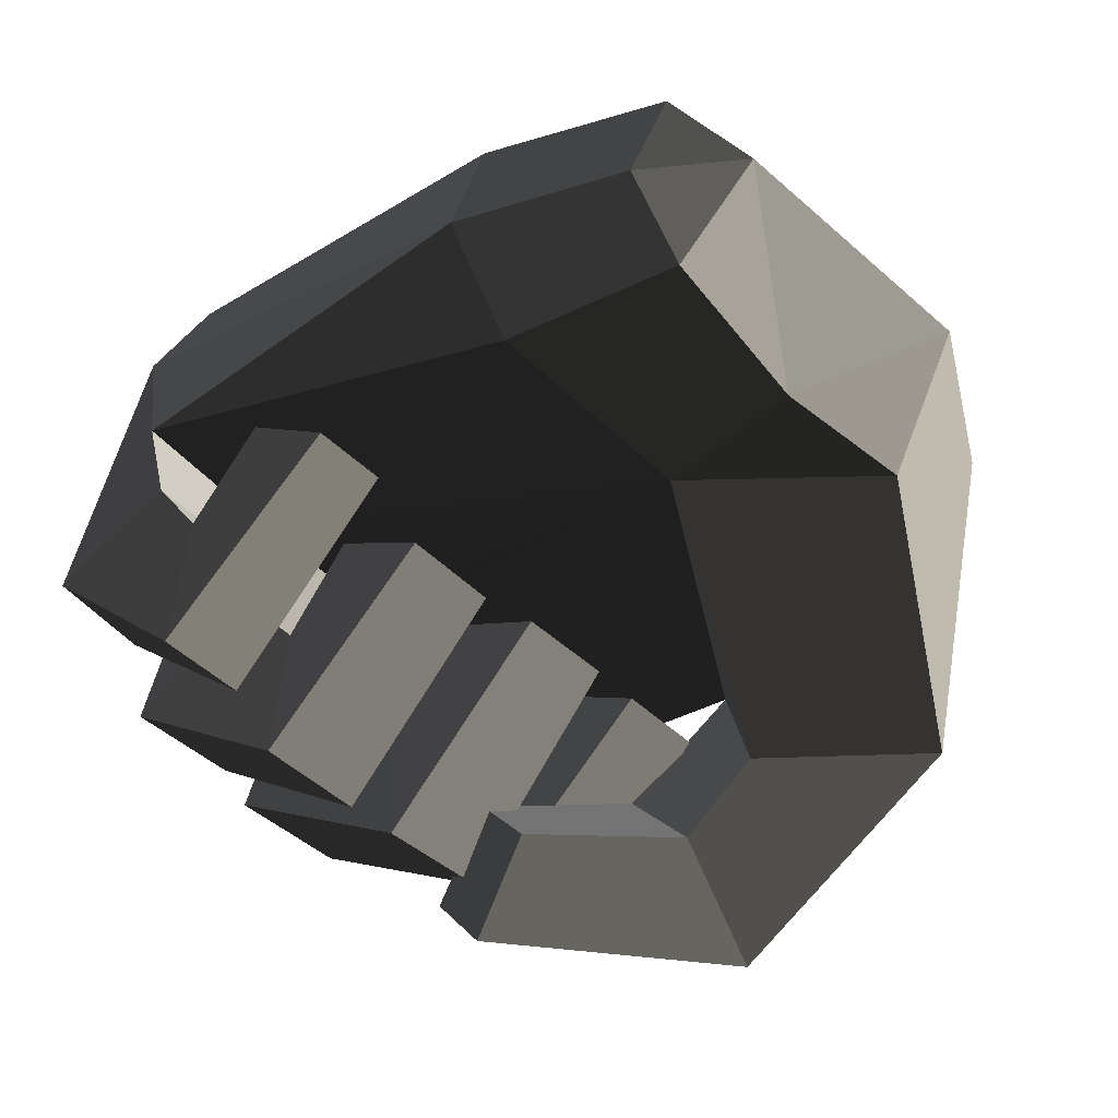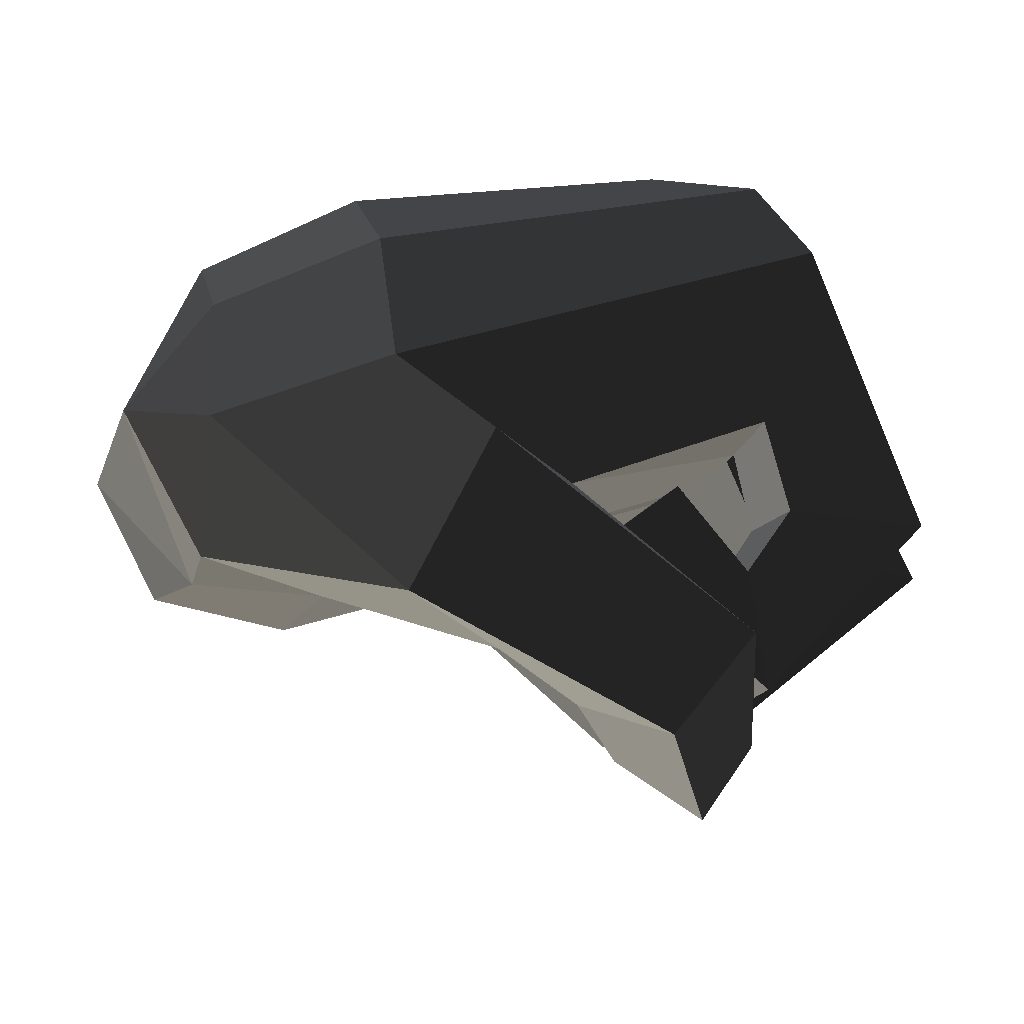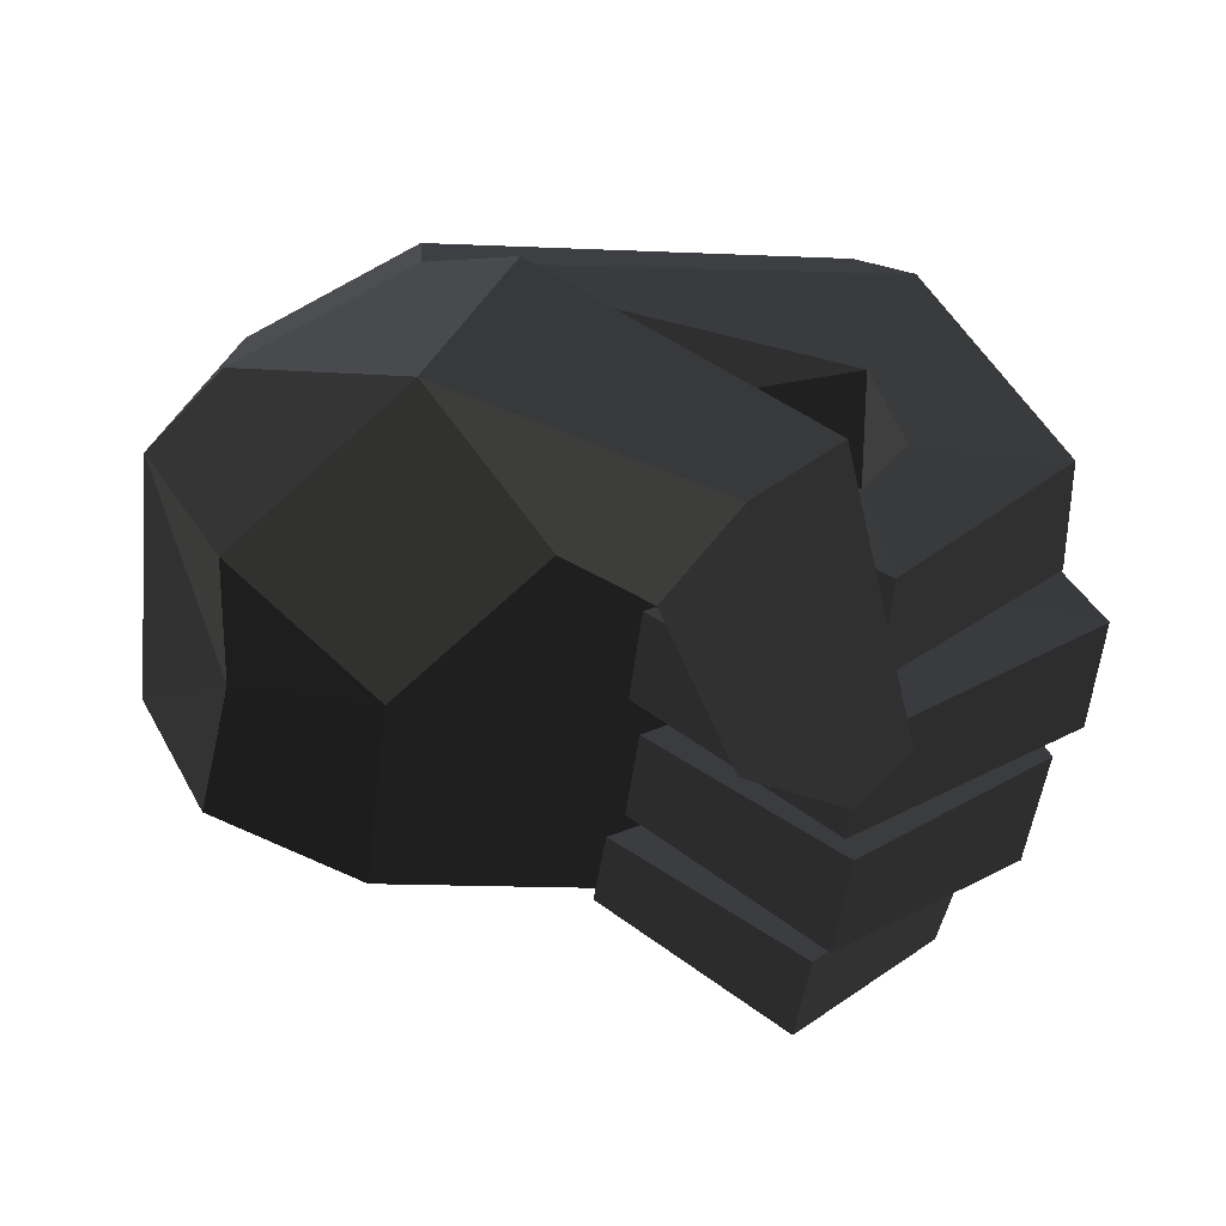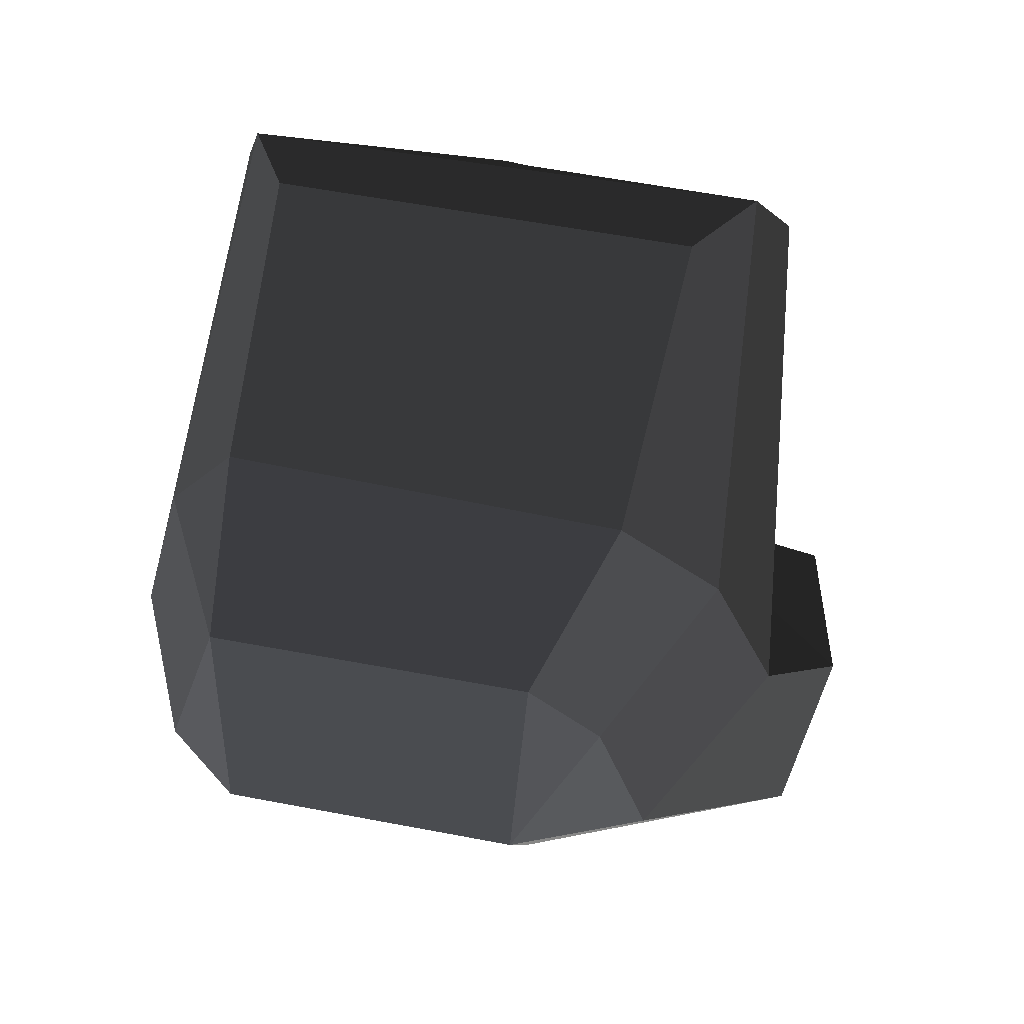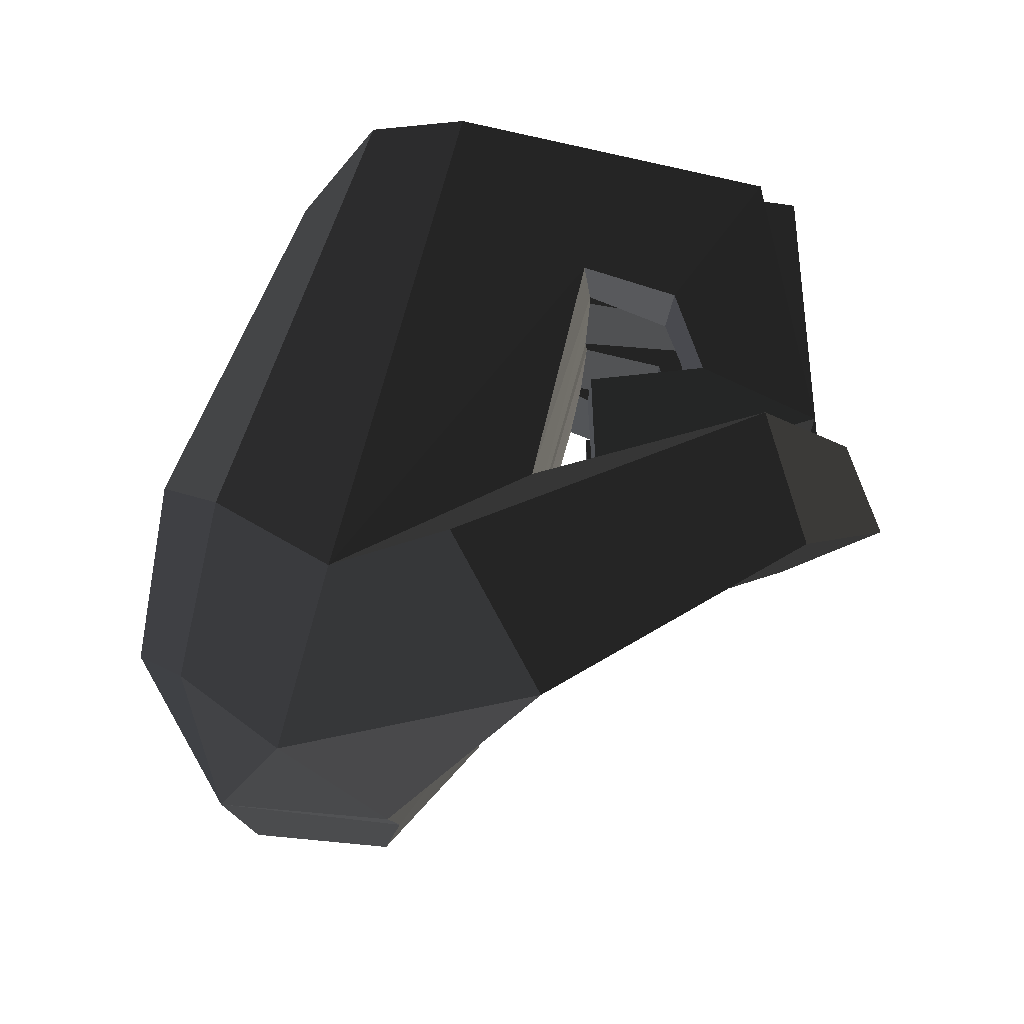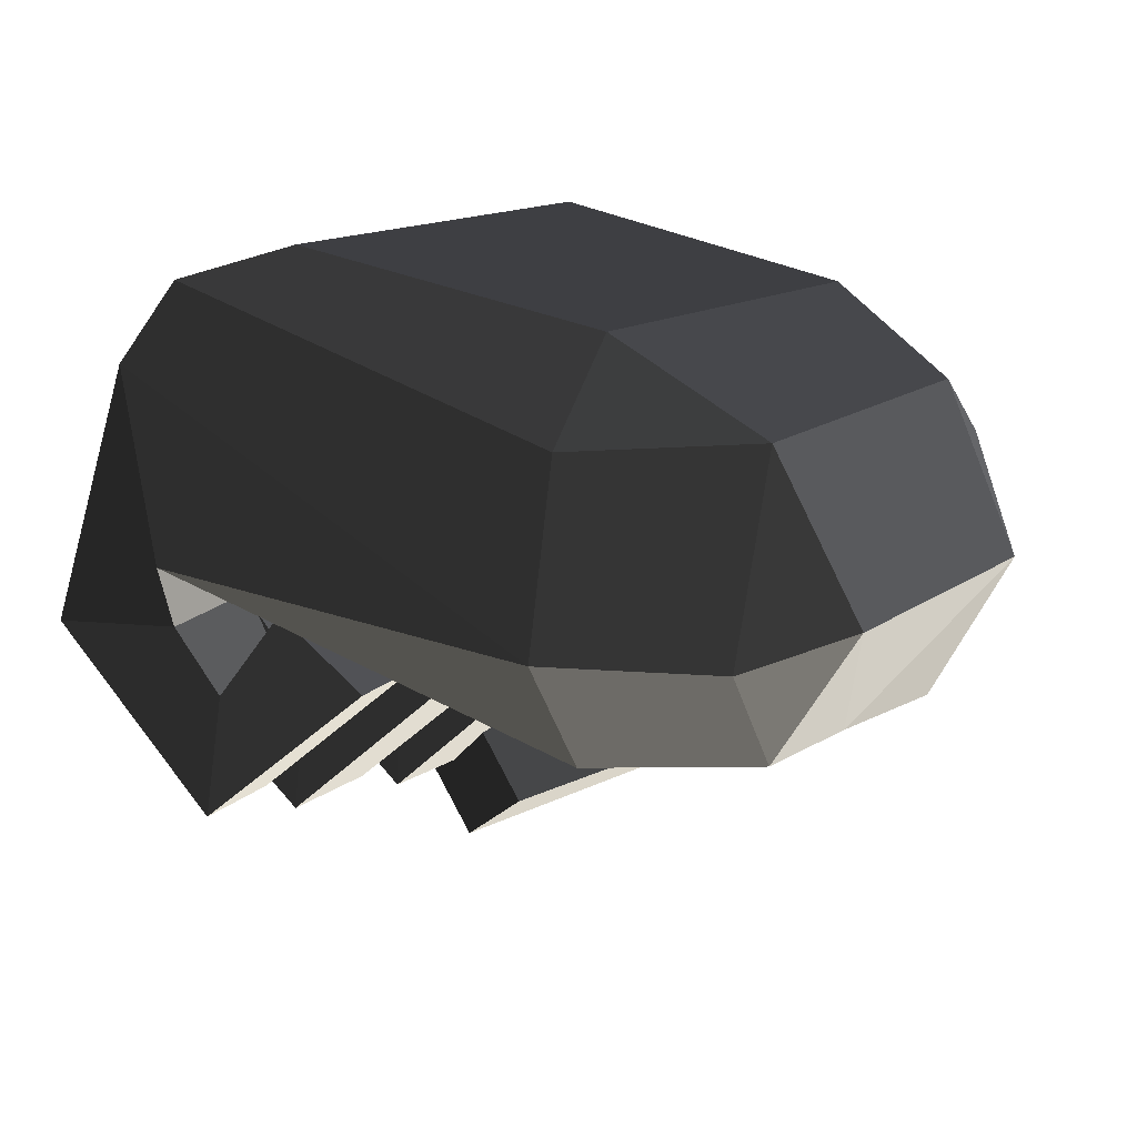
<metadata>
{"format":"obj","ext":"obj","renderer":"f3d","projection":"perspective","resolution":1024,"background":"white","views":[{"elev":-49.0,"azim":44.3,"up":"+Z"},{"elev":-13.7,"azim":164.3,"up":"+Z"},{"elev":-53.0,"azim":173.5,"up":"+Z"},{"elev":52.8,"azim":101.9,"up":"+Z"},{"elev":76.4,"azim":124.7,"up":"+Y"},{"elev":14.4,"azim":34.9,"up":"+Z"}]}
</metadata>
<code>
v -0.2348 -0.13 0.0004
v -0.0805 -0.0937 -0.0537
v -0.0804 -0.1215 -0.0115
v -0.0804 -0.1215 -0.0115
v -0.2566 -0.1219 0.0695
v -0.2566 -0.1219 0.0695
v -0.2373 -0.1197 -0.0239
v -0.2959 -0.1186 -0.031
v -0.2386 -0.0785 -0.0002
v -0.2406 -0.0765 -0.0209
v -0.0805 -0.0937 -0.0537
v -0.0805 -0.0937 -0.0537
v -0.0813 -0.0091 -0.0548
v -0.2396 -0.068 -0.0002
v -0.2413 -0.0143 -0.0003
v -0.2413 -0.0143 -0.0003
v -0.2404 -0.0041 0.0002
v -0.2404 -0.0041 0.0002
v -0.2405 0.0496 0
v -0.2405 0.0496 0
v -0.258 0.0455 -0.0347
v -0.2592 -0.0007 -0.0345
v -0.2646 0.0501 0.0727
v -0.3244 0.0473 -0.045
v -0.2669 -0.0038 0.076
v -0.3255 0.0012 -0.0453
v -0.2404 -0.0041 0.0002
v -0.2592 -0.0007 -0.0345
v -0.2679 -0.0138 0.0758
v -0.2413 -0.0143 -0.0003
v -0.2382 0.0944 0.1039
v -0.239 -0.1111 0.0993
v -0.2646 0.0501 0.0727
v -0.2636 0.0603 0.0746
v -0.2569 0.1077 0.0735
v -0.2569 0.1077 0.0735
v -0.0802 0.13 0.0088
v -0.0788 0.1068 0.062
v -0.2332 0.1106 -0.0001
v -0.2332 0.1106 -0.0001
v -0.1558 0.1054 -0.0292
v -0.1558 0.1054 -0.0292
v -0.2397 0.06 -0.0002
v -0.2397 0.06 -0.0002
v -0.2405 0.0496 0
v -0.0813 -0.0091 -0.0548
v -0.2636 0.0603 0.0746
v -0.2646 0.0501 0.0727
v -0.2468 0.0598 -0.032
v -0.3061 0.0619 -0.0373
v -0.2332 0.1106 -0.0001
v -0.2457 0.104 -0.0337
v -0.2569 0.1077 0.0735
v -0.3011 0.1057 -0.0367
v -0.2636 0.0603 0.0746
v -0.3061 0.0619 -0.0373
v -0.2377 0.0604 -0.1059
v -0.2363 0.0998 -0.1046
v -0.2285 0.101 -0.0585
v -0.2457 0.104 -0.0337
v -0.2294 0.0613 -0.0571
v -0.2468 0.0598 -0.032
v -0.2377 0.0604 -0.1059
v -0.3061 0.0619 -0.0373
v -0.2019 0.064 -0.0246
v -0.1679 0.0629 -0.0511
v -0.2285 0.101 -0.0585
v -0.201 0.0985 -0.0255
v -0.2363 0.0998 -0.1046
v -0.1687 0.0971 -0.0501
v -0.2377 0.0604 -0.1059
v -0.1679 0.0629 -0.0511
v -0.2019 0.064 -0.0246
v -0.201 0.0985 -0.0255
v -0.1558 0.1054 -0.0292
v -0.0802 0.13 0.0088
v -0.1119 0.1545 -0.0236
v -0.1119 0.1545 -0.0236
v -0.194 0.0901 -0.0712
v -0.2155 0.1406 -0.0907
v -0.1313 0.0875 -0.0915
v -0.1632 0.0863 -0.1118
v -0.0813 -0.0091 -0.0548
v -0.0813 -0.0091 -0.0548
v -0.0224 0.0468 -0.0534
v -0.0831 0.143 -0.0827
v -0.0177 0.0927 -0.0093
v -0.0177 0.0927 -0.0093
v 0.0098 0.0468 0.0032
v 0.0098 0.0468 0.0032
v -0.0203 0.0739 0.0405
v -0.0203 0.0739 0.0405
v -0.019 0.0474 0.0637
v -0.019 0.0474 0.0637
v -0.0766 0.0697 0.0909
v -0.0788 0.1068 0.062
v -0.0802 0.13 0.0088
v -0.0177 0.0927 -0.0093
v -0.1119 0.1545 -0.0236
v -0.0831 0.143 -0.0827
v -0.2155 0.1406 -0.0907
v -0.1828 0.1407 -0.1299
v -0.1632 0.0863 -0.1118
v -0.1313 0.0875 -0.0915
v -0.2293 0.0426 -0.1492
v -0.1957 0.0316 -0.1252
v -0.2185 0.0335 -0.0953
v -0.194 0.0901 -0.0712
v -0.2511 0.043 -0.1188
v -0.2155 0.1406 -0.0907
v -0.2293 0.0426 -0.1492
v -0.1828 0.1407 -0.1299
v -0.2185 0.0335 -0.0953
v -0.1957 0.0316 -0.1252
v -0.0813 -0.0091 -0.0548
v -0.0224 0.0468 -0.0534
v -0.0267 -0.0076 -0.0532
v -0.0267 -0.0076 -0.0532
v 0.0098 0.0468 0.0032
v 0.0098 0.0468 0.0032
v 0.0085 -0.0611 0.0001
v 0.0085 -0.0611 0.0001
v -0.0193 -0.0715 -0.0475
v -0.0193 -0.0715 -0.0475
v -0.0206 -0.0932 -0.0116
v -0.0206 -0.0932 -0.0116
v -0.0206 -0.0714 0.0603
v -0.0206 -0.0714 0.0603
v -0.019 0.0474 0.0637
v 0.0098 0.0468 0.0032
v -0.0798 -0.0779 0.0914
v -0.0766 0.0697 0.0909
v -0.0827 -0.1046 0.0556
v -0.0827 -0.1046 0.0556
v -0.0206 -0.0932 -0.0116
v -0.0804 -0.1215 -0.0115
v -0.0193 -0.0715 -0.0475
v -0.0805 -0.0937 -0.0537
v -0.0267 -0.0076 -0.0532
v -0.0813 -0.0091 -0.0548
v -0.0766 0.0697 0.0909
v -0.0788 0.1068 0.062
v -0.2007 0.074 0.1119
v -0.2382 0.0944 0.1039
v -0.201 -0.0903 0.1122
v -0.239 -0.1111 0.0993
v -0.0766 0.0697 0.0909
v -0.0798 -0.0779 0.0914
v -0.0827 -0.1046 0.0556
v -0.239 -0.1111 0.0993
v -0.0804 -0.1215 -0.0115
v -0.2566 -0.1219 0.0695
v -0.2622 -0.0779 0.0746
v -0.2622 -0.0779 0.0746
v -0.2959 -0.1186 -0.031
v -0.3003 -0.0795 -0.0307
v -0.2406 -0.0765 -0.0209
v -0.2386 -0.0785 -0.0002
v -0.2396 -0.068 -0.0002
v -0.2635 -0.0677 0.0723
v -0.2679 -0.0138 0.0758
v -0.239 -0.1111 0.0993
v -0.3155 -0.0615 -0.0469
v -0.3182 -0.0156 -0.0425
v -0.2396 -0.068 -0.0002
v -0.251 -0.0617 -0.0322
v -0.2413 -0.0143 -0.0003
v -0.2528 -0.0143 -0.0302
v -0.2679 -0.0138 0.0758
v -0.3182 -0.0156 -0.0425
v -0.2413 -0.0119 -0.1111
v -0.2334 -0.0145 -0.0572
v -0.2319 -0.0562 -0.059
v -0.251 -0.0617 -0.0322
v -0.2403 -0.0537 -0.1122
v -0.3155 -0.0615 -0.0469
v -0.2413 -0.0119 -0.1111
v -0.3182 -0.0156 -0.0425
v -0.1695 -0.0513 -0.0523
v -0.1702 -0.0141 -0.0525
v -0.2319 -0.0562 -0.059
v -0.2073 -0.0543 -0.0245
v -0.2334 -0.0145 -0.0572
v -0.2081 -0.0172 -0.0223
v -0.2413 -0.0119 -0.1111
v -0.1702 -0.0141 -0.0525
v -0.1695 -0.0513 -0.0523
v -0.2073 -0.0543 -0.0245
v -0.2231 -0.1126 -0.0491
v -0.2255 -0.0769 -0.0464
v -0.2373 -0.1197 -0.0239
v -0.2406 -0.0765 -0.0209
v -0.236 -0.1077 -0.0989
v -0.2959 -0.1186 -0.031
v -0.2378 -0.0729 -0.0971
v -0.3003 -0.0795 -0.0307
v -0.2255 -0.0769 -0.0464
v -0.2406 -0.0765 -0.0209
v -0.1653 -0.0746 -0.0387
v -0.198 -0.0791 -0.0129
v -0.236 -0.1077 -0.0989
v -0.1638 -0.1043 -0.0405
v -0.2231 -0.1126 -0.0491
v -0.1955 -0.1107 -0.0149
v -0.2255 -0.0769 -0.0464
v -0.198 -0.0791 -0.0129
v -0.1653 -0.0746 -0.0387
v -0.1638 -0.1043 -0.0405
v -0.233 0.0018 -0.0635
v -0.2328 0.0434 -0.0629
v -0.2592 -0.0007 -0.0345
v -0.258 0.0455 -0.0347
v -0.2355 0.0031 -0.1179
v -0.3255 0.0012 -0.0453
v -0.2343 0.0447 -0.1171
v -0.3244 0.0473 -0.045
v -0.2328 0.0434 -0.0629
v -0.258 0.0455 -0.0347
v -0.1647 0.0413 -0.0546
v -0.2038 0.0404 -0.0278
v -0.2355 0.0031 -0.1179
v -0.1642 0.0039 -0.0558
v -0.233 0.0018 -0.0635
v -0.204 0.0033 -0.0283
v -0.2328 0.0434 -0.0629
v -0.2038 0.0404 -0.0278
v -0.1647 0.0413 -0.0546
v -0.1642 0.0039 -0.0558
g Group_001
f 1 2 3
f 1 3 5
f 1 5 8 7
f 1 7 10 9
f 1 9 11
f 11 9 14 13
f 13 14 15
f 13 15 17
f 13 17 19
f 19 17 22 21
f 19 21 24 23
f 23 24 26 25
f 25 26 28 27
f 25 27 30 29
f 25 29 32 31
f 25 31 34 33
f 34 31 35
f 35 31 38 37
f 35 37 39
f 39 37 41
f 39 41 43
f 43 41 46 45
f 43 45 48 47
f 43 47 50 49
f 43 49 52 51
f 51 52 54 53
f 53 54 56 55
f 56 54 58 57
f 58 54 60 59
f 59 60 62 61
f 61 62 64 63
f 61 63 66 65
f 61 65 68 67
f 67 68 70 69
f 69 70 72 71
f 72 70 74 73
g Group_002
f 75 76 77
f 75 77 80 79
f 75 79 82 81
f 75 81 83
f 83 81 86 85
f 85 86 87
f 85 87 89
f 89 87 91
f 89 91 93
f 93 91 96 95
f 96 91 98 97
f 97 98 100 99
f 99 100 102 101
f 102 100 104 103
f 102 103 106 105
f 106 103 108 107
f 107 108 110 109
f 109 110 112 111
f 109 111 114 113
g Group_003
f 115 116 117
f 117 116 119
f 117 119 121
f 117 121 123
f 123 121 125
f 125 121 127
f 127 121 130 129
f 127 129 132 131
f 127 131 133
f 127 133 136 135
f 135 136 138 137
f 137 138 140 139
g Group_004
f 141 142 144 143
f 143 144 146 145
f 143 145 148 147
f 148 145 150 149
f 149 150 152 151
f 152 150 153
f 152 153 156 155
f 156 153 158 157
f 158 153 160 159
f 160 153 162 161
f 160 161 164 163
f 160 163 166 165
f 165 166 168 167
f 167 168 170 169
f 170 168 172 171
f 172 168 174 173
f 173 174 176 175
f 175 176 178 177
f 175 177 180 179
f 175 179 182 181
f 181 182 184 183
f 183 184 186 185
f 186 184 188 187
g Group_005
f 189 190 192 191
f 189 191 194 193
f 193 194 196 195
f 195 196 198 197
f 195 197 200 199
f 195 199 202 201
f 201 202 204 203
f 203 204 206 205
f 206 204 208 207
g Group_006
f 209 210 212 211
f 209 211 214 213
f 213 214 216 215
f 215 216 218 217
f 215 217 220 219
f 215 219 222 221
f 221 222 224 223
f 223 224 226 225
f 226 224 228 227

</code>
